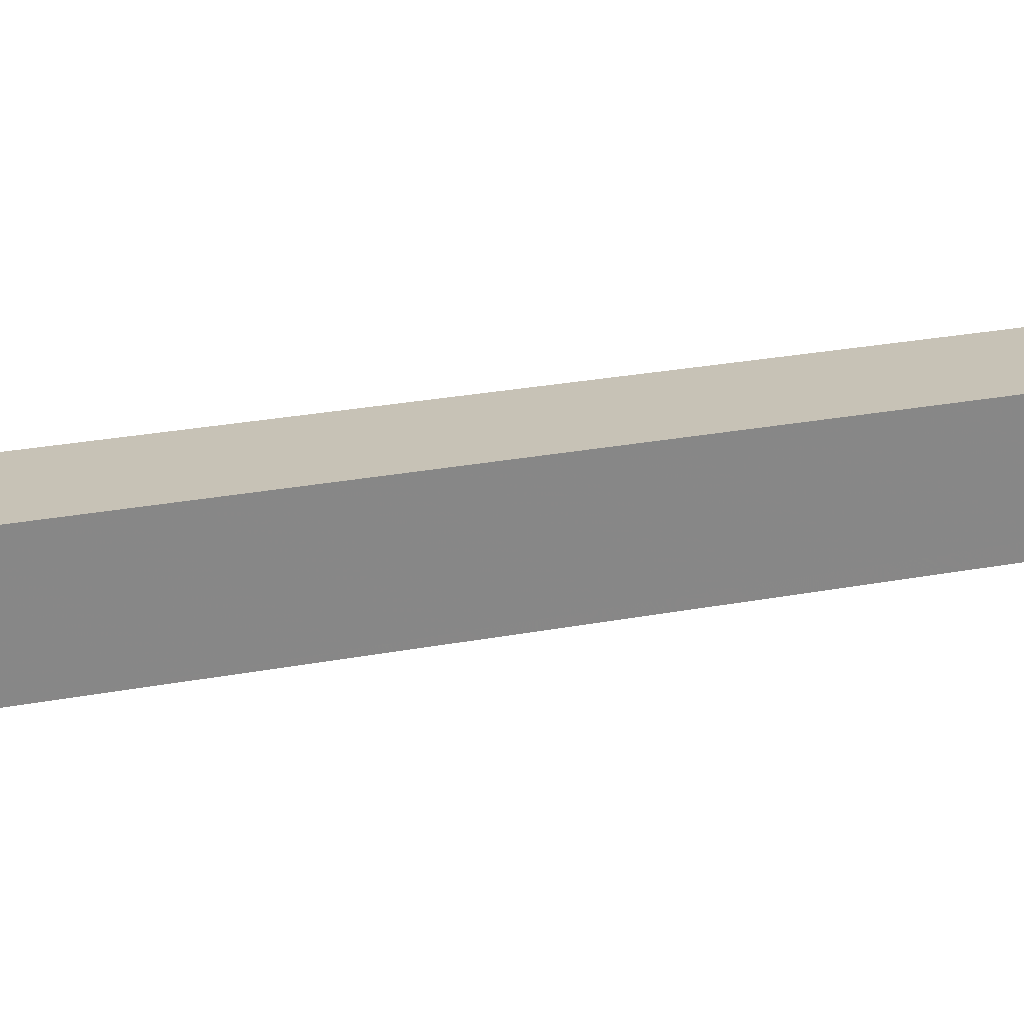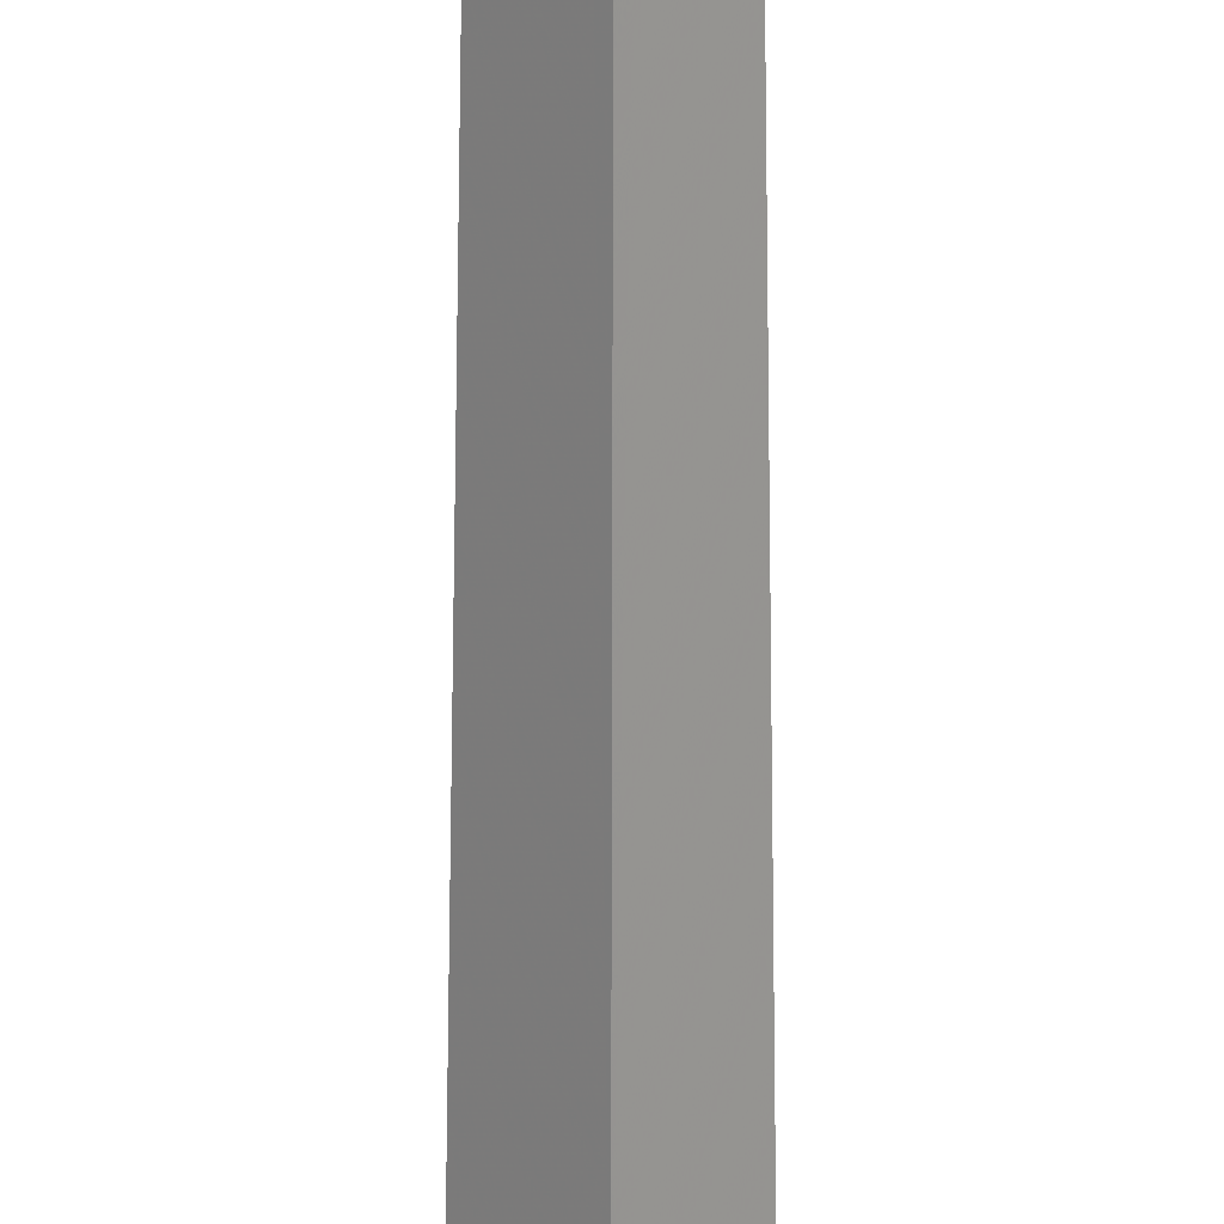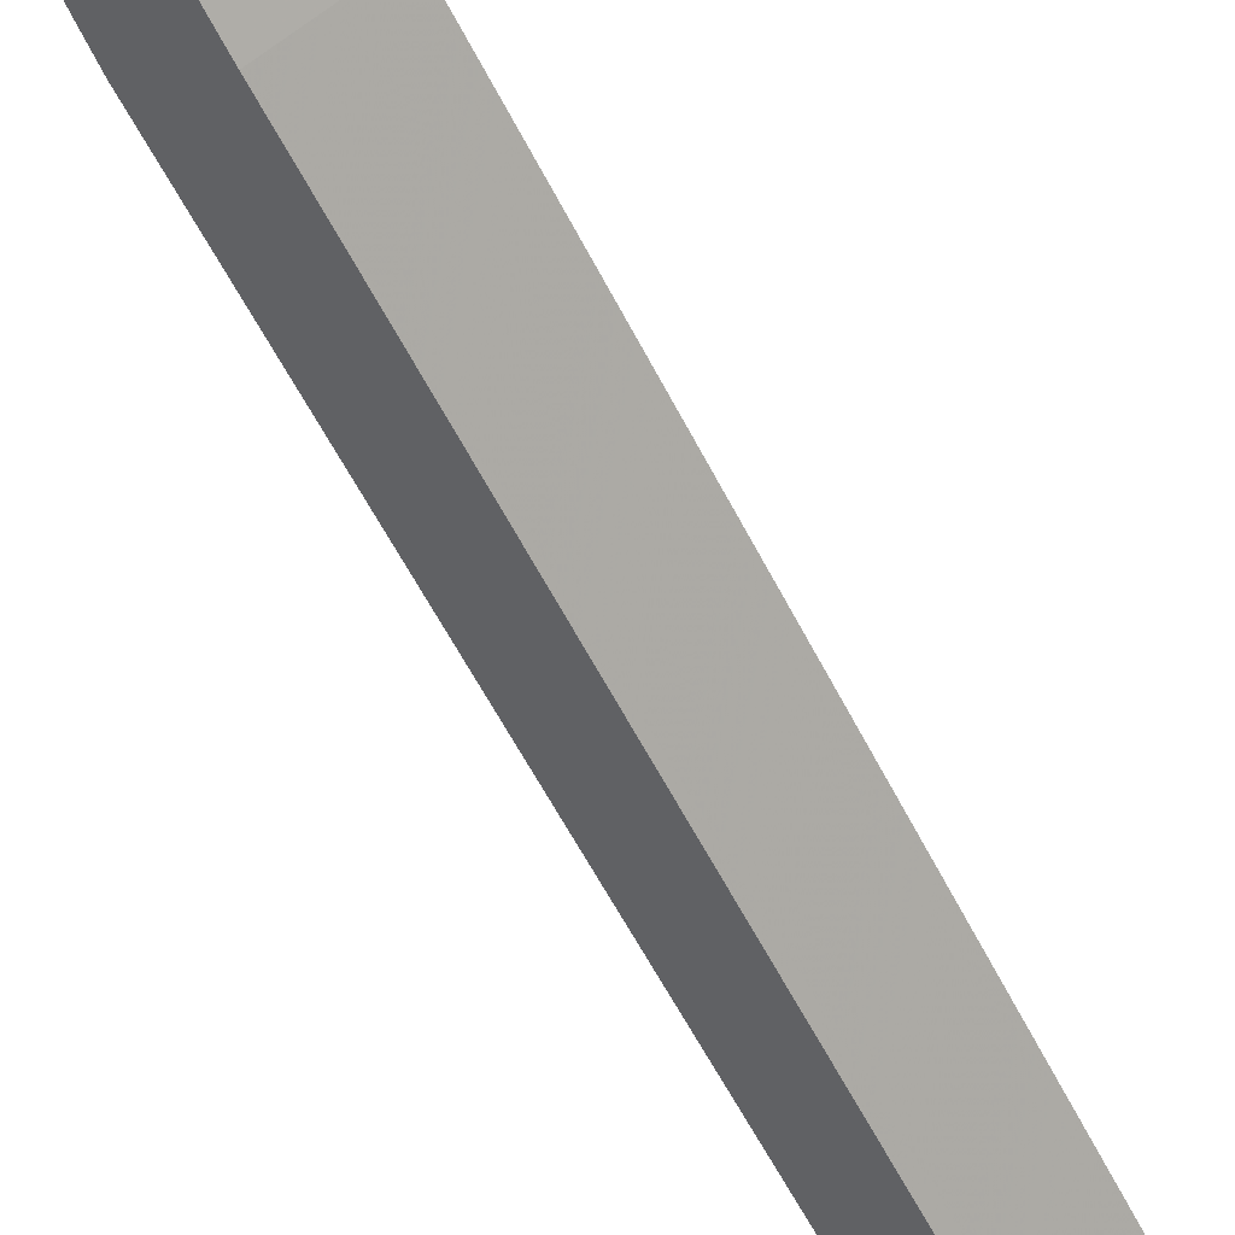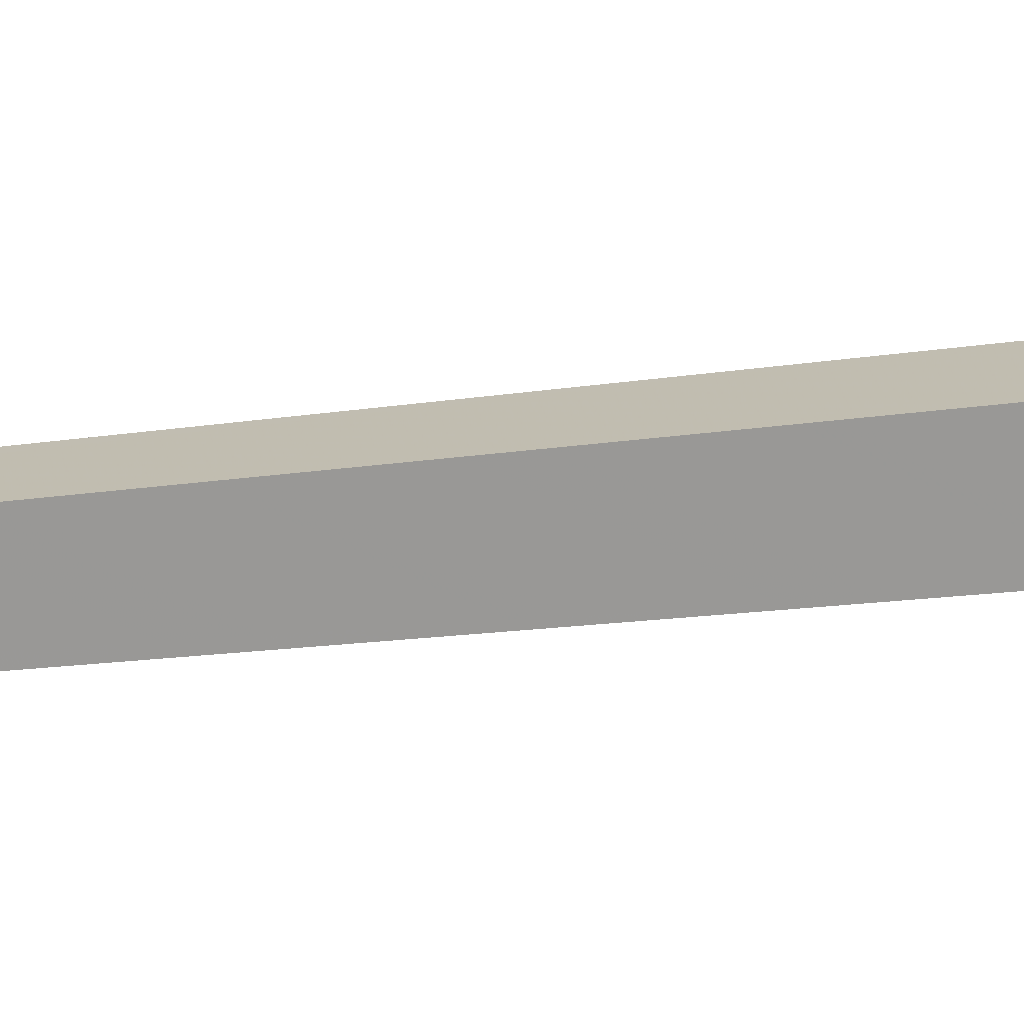
<metadata>
{"format":"obj","ext":"obj","renderer":"f3d","projection":"perspective","resolution":1024,"background":"white","views":[{"elev":-21.9,"azim":109.5,"up":"+Y"},{"elev":-69.8,"azim":179.9,"up":"+Y"},{"elev":-57.6,"azim":26.5,"up":"+Y"},{"elev":-26.1,"azim":-78.3,"up":"+Y"}]}
</metadata>
<code>
v -0.4609 -0.8359 -0.875
v -0.4766 -0.8359 0.3672
v -0.4453 -0.8047 0.375
v -0.4453 -0.8203 -0.875
v -0.4297 -0.8359 -0.875
v -0.4453 -0.8516 -0.875
v -0.4453 -0.8672 0.375
v -0.4688 -0.8359 0.6406
v -0.4453 -0.8125 0.6406
v -0.4219 -0.8359 0.6406
v -0.4141 -0.8359 0.3672
v -0.4609 -0.8359 0.8125
v -0.4453 -0.7578 0.6562
v -0.4297 -0.8359 0.8125
v -0.4453 -0.8594 0.6406
v -0.4609 -0.8359 0.9844
v -0.4453 -0.8125 0.8906
v -0.4453 -0.8594 0.8906
v -0.4453 -0.9141 0.8281
v -0.4453 -0.8594 1.062
v -0.4531 -0.8359 1.156
v -0.4453 -0.8125 1.062
v -0.4453 -0.7578 0.8281
v -0.4297 -0.8359 0.9844
v -0.4453 -0.9141 0.6562
v -0.4375 -0.8359 1.156
v -0.4453 -0.8828 1.109
v -0.4453 -0.8359 1.32
v -0.4453 -0.7891 1.109
f 1 2 3
f 1 4 5
f 1 5 6
f 11 7 5
f 1 3 4
f 1 6 7
f 1 7 2
f 3 11 5
f 3 5 4
f 5 7 6
f 2 7 8
f 2 8 3
f 3 8 9
f 3 9 10
f 3 10 11
f 9 8 12
f 9 13 14
f 9 14 10
f 10 14 15
f 10 15 7
f 10 7 11
f 16 17 12
f 16 12 18
f 16 18 19
f 16 20 21
f 16 21 22
f 17 23 24
f 17 24 14
f 7 15 8
f 8 15 12
f 12 15 25
f 18 14 24
f 20 24 26
f 20 27 21
f 21 27 28
f 22 29 26
f 22 26 24
f 29 28 26
f 9 12 13
f 16 23 17
f 18 24 19
f 20 26 27
f 21 28 29
f 21 29 22
f 15 14 25
f 26 28 27
f 16 19 20
f 16 22 23
f 17 14 13
f 17 13 12
f 12 25 18
f 18 25 14
f 19 24 20
f 22 24 23

</code>
